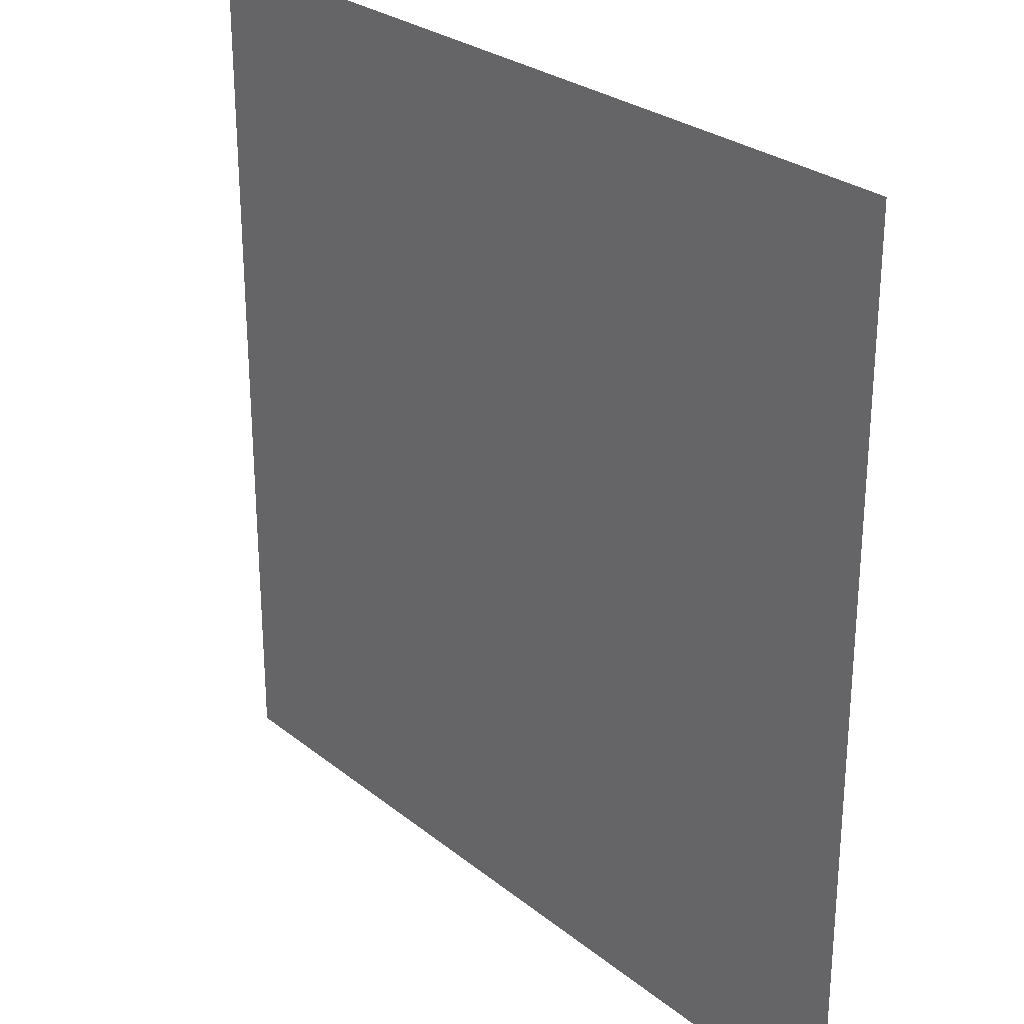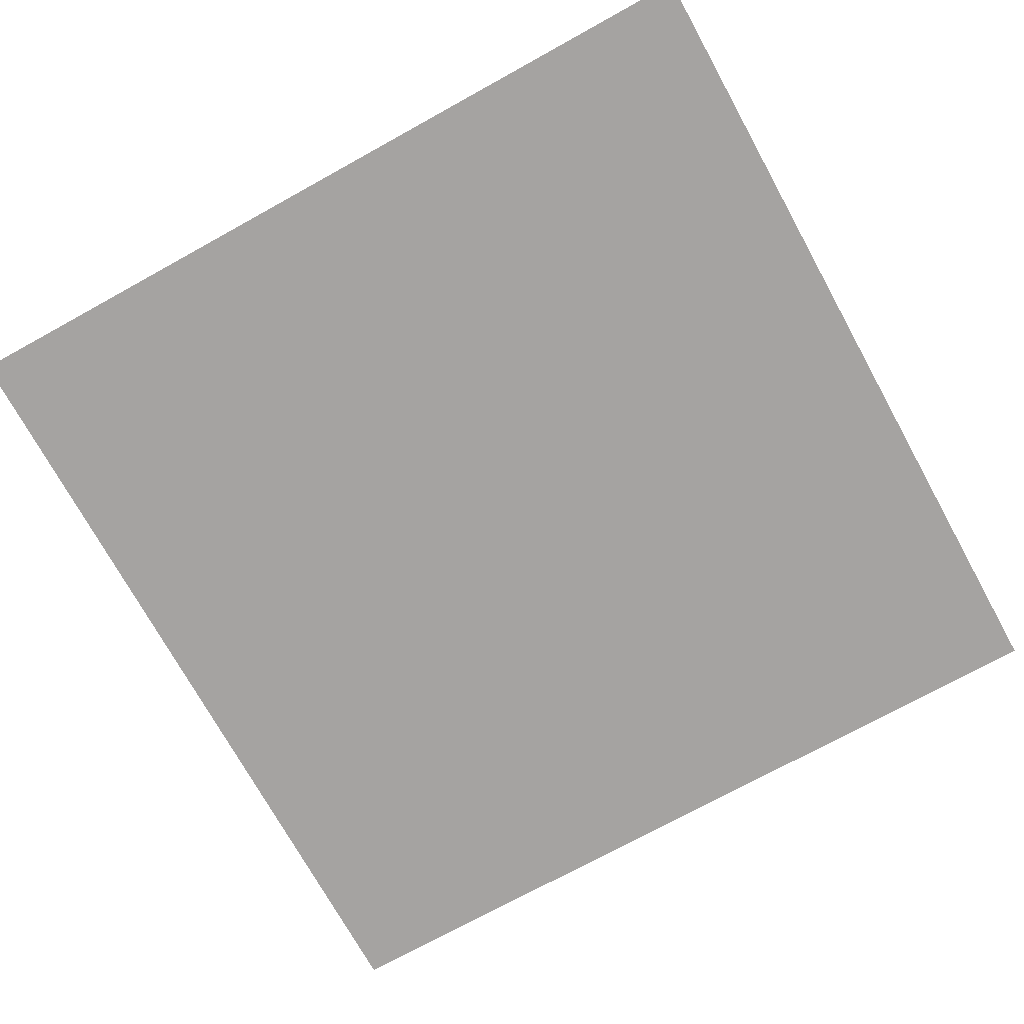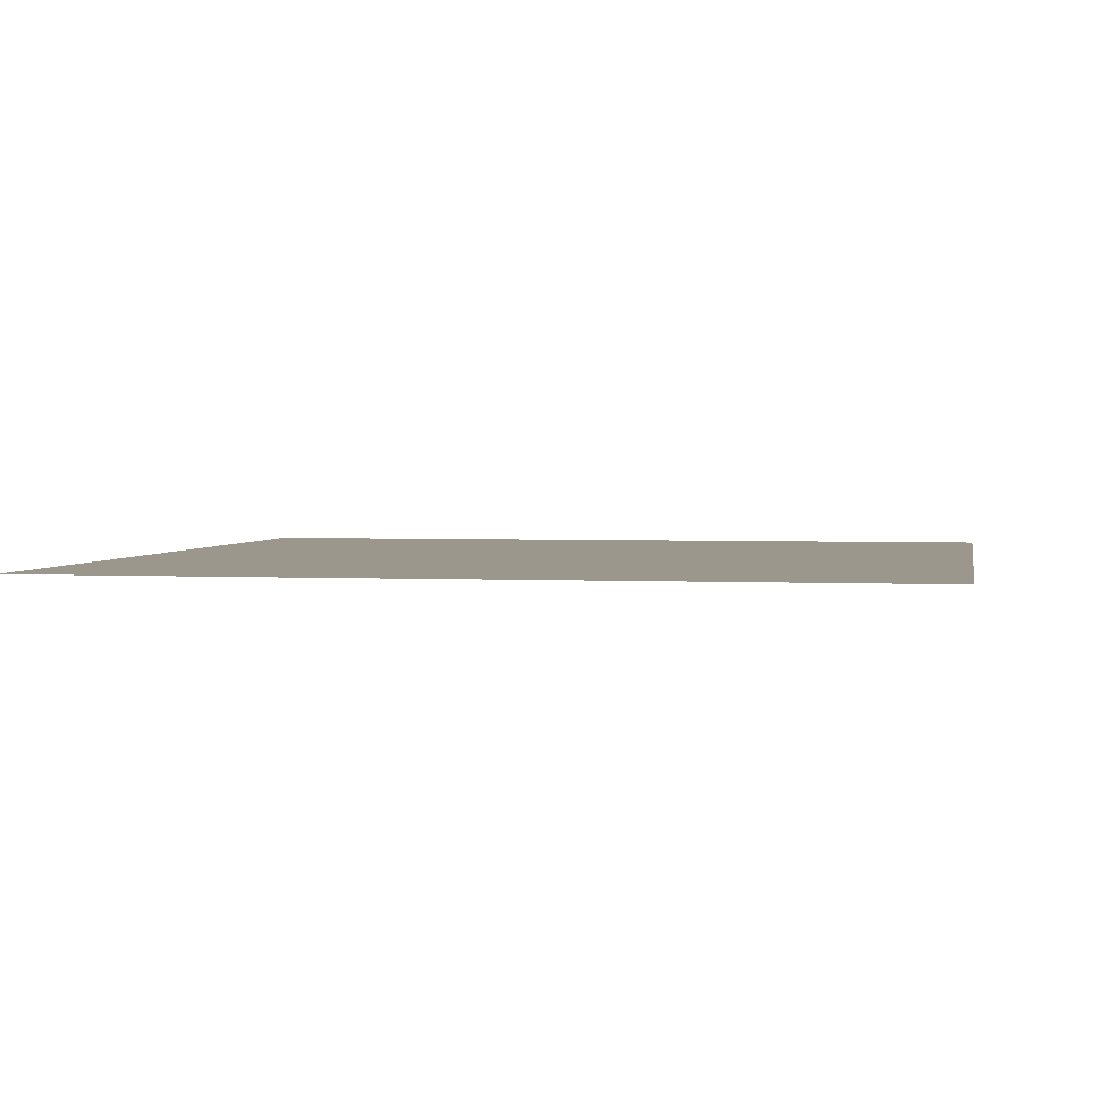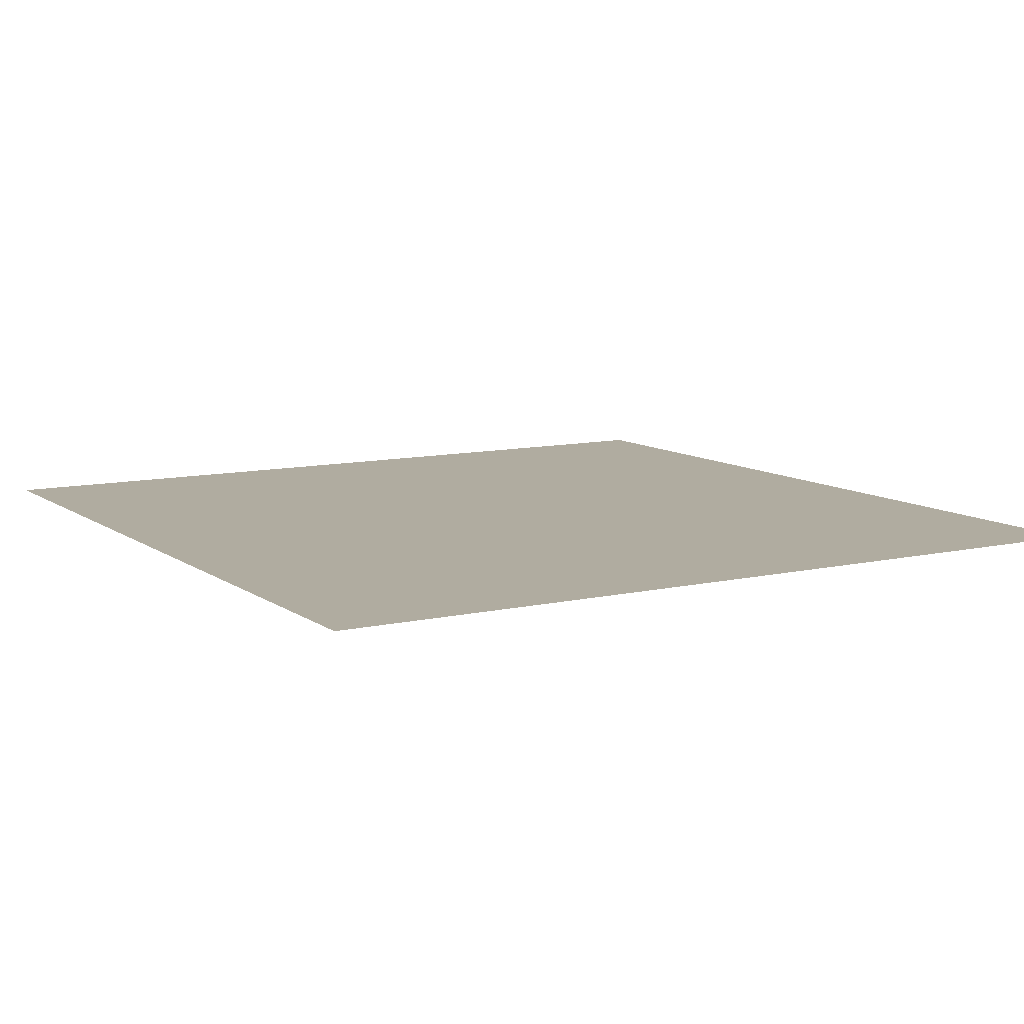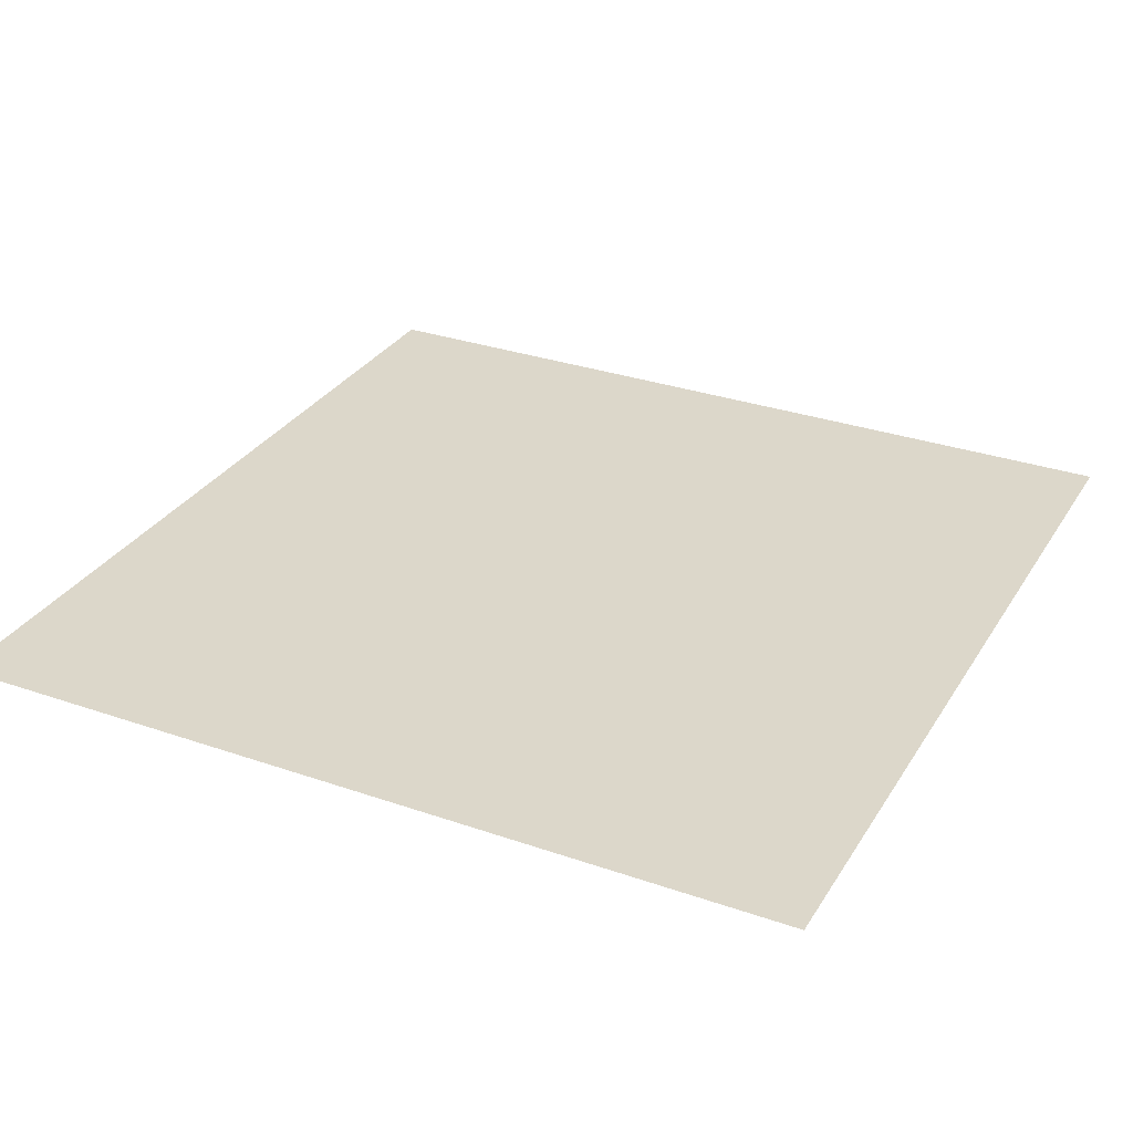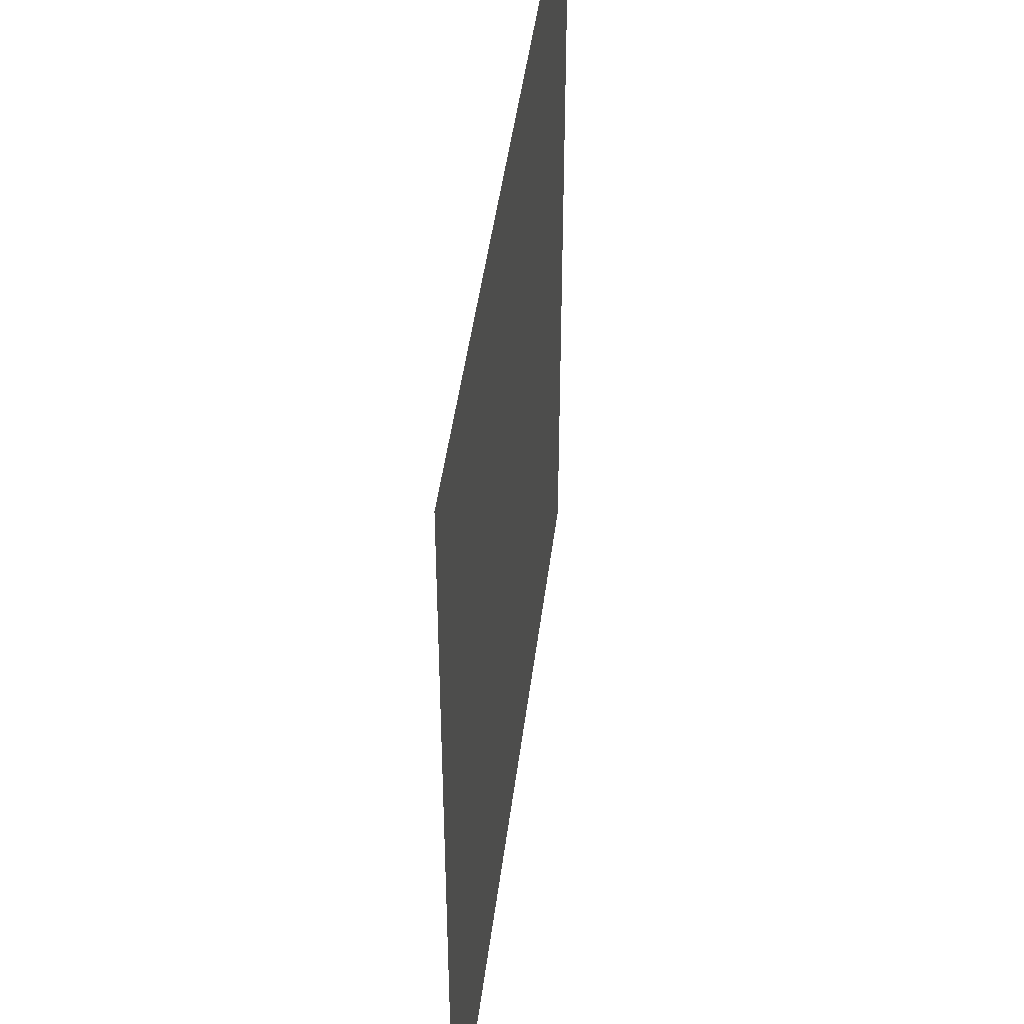
<metadata>
{"format":"obj","ext":"obj","renderer":"f3d","projection":"perspective","resolution":1024,"background":"white","views":[{"elev":27.3,"azim":-129.5,"up":"+Z"},{"elev":-73.1,"azim":-151.1,"up":"+Y"},{"elev":2.7,"azim":-79.6,"up":"+Y"},{"elev":10.0,"azim":-120.5,"up":"+Y"},{"elev":30.8,"azim":-153.5,"up":"+Y"},{"elev":45.2,"azim":97.1,"up":"+Z"}]}
</metadata>
<code>
o Plane
v -55.48 0 55.48
v 55.48 0 55.48
v -55.48 0 -55.48
v 55.48 0 -55.48
f 2 3 1
f 2 4 3

</code>
